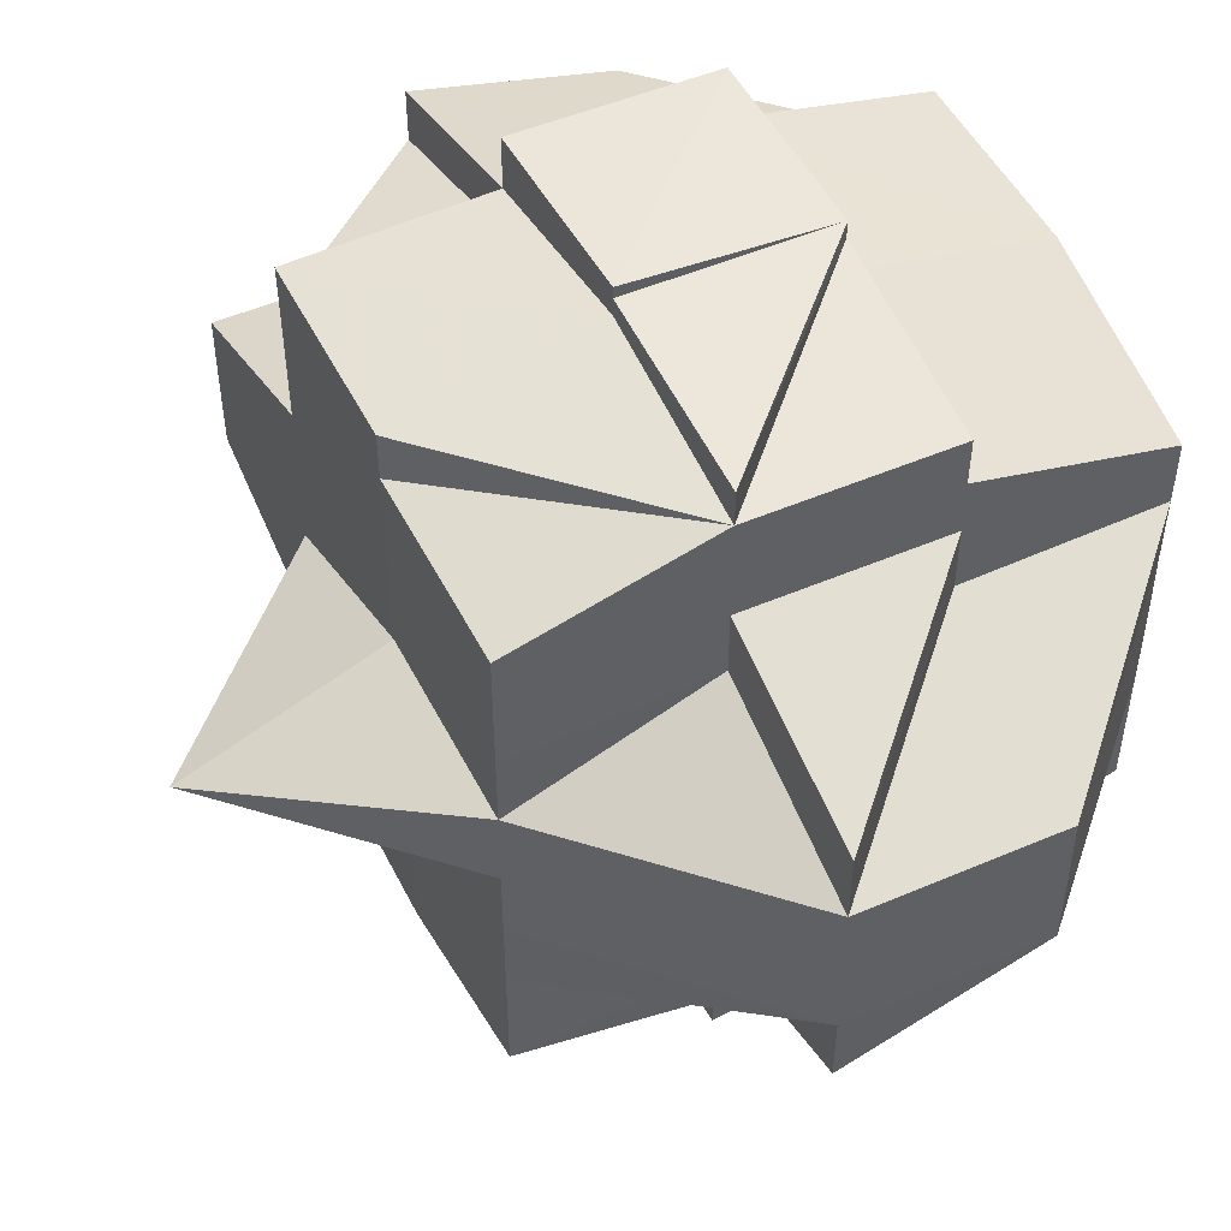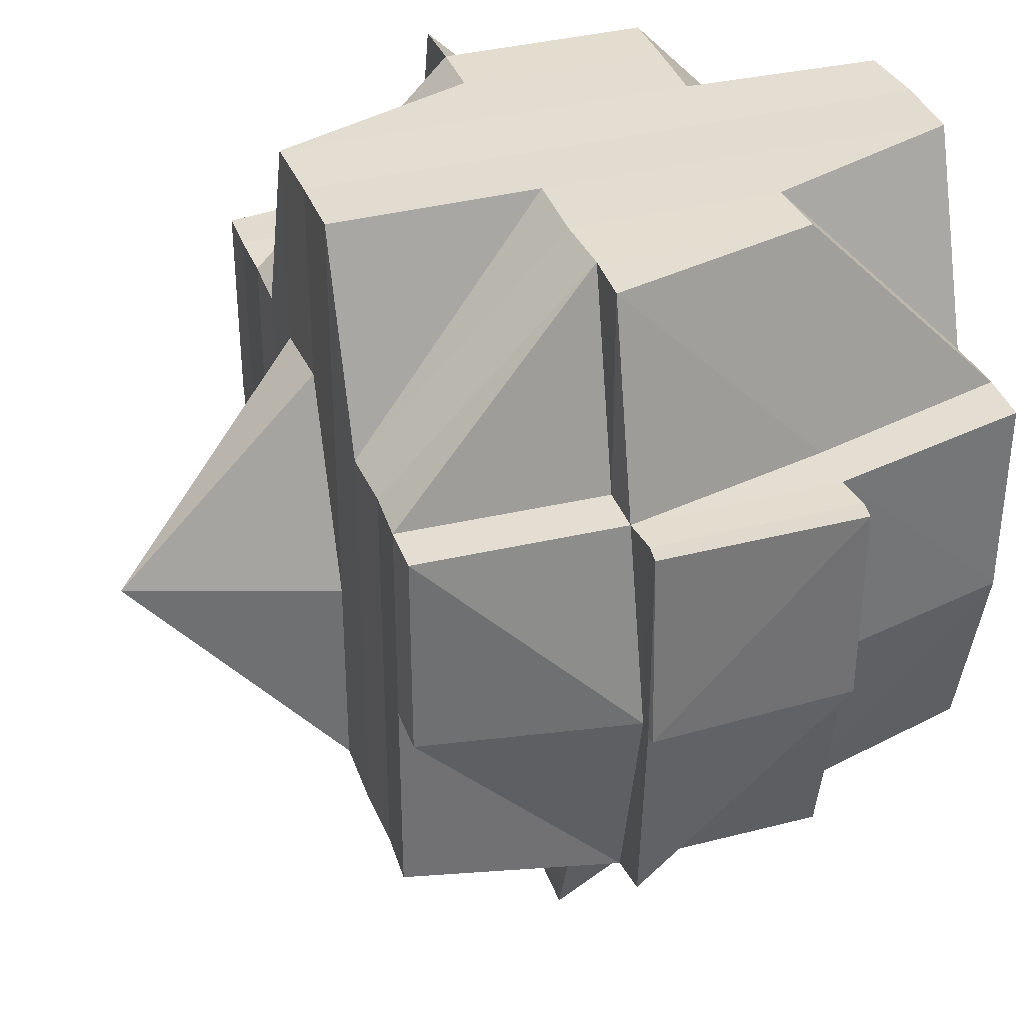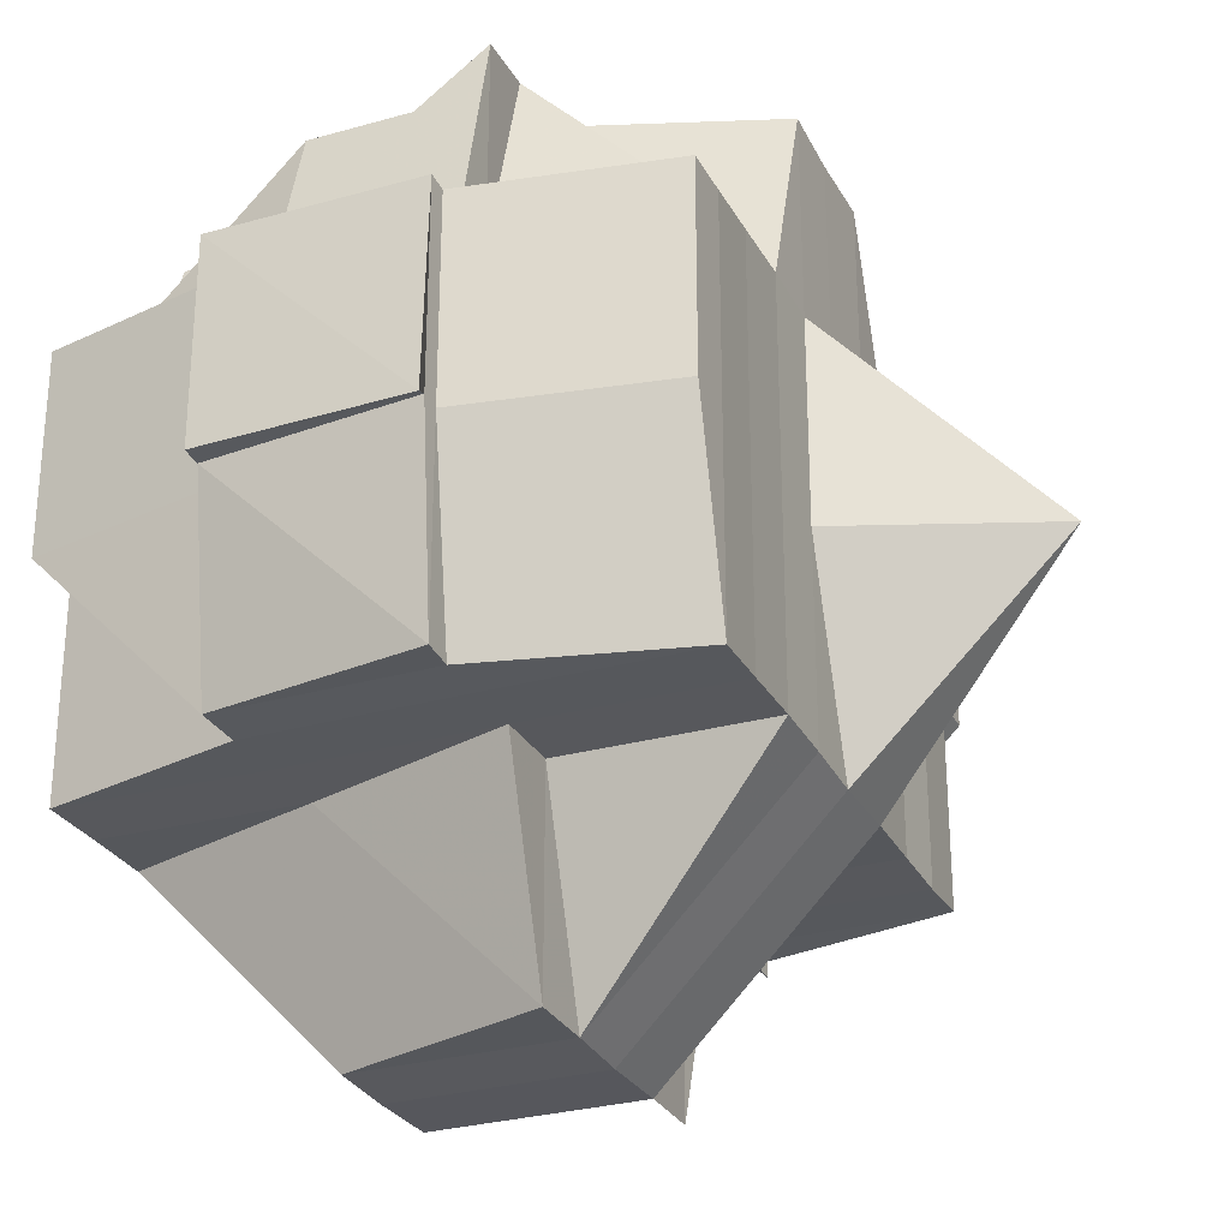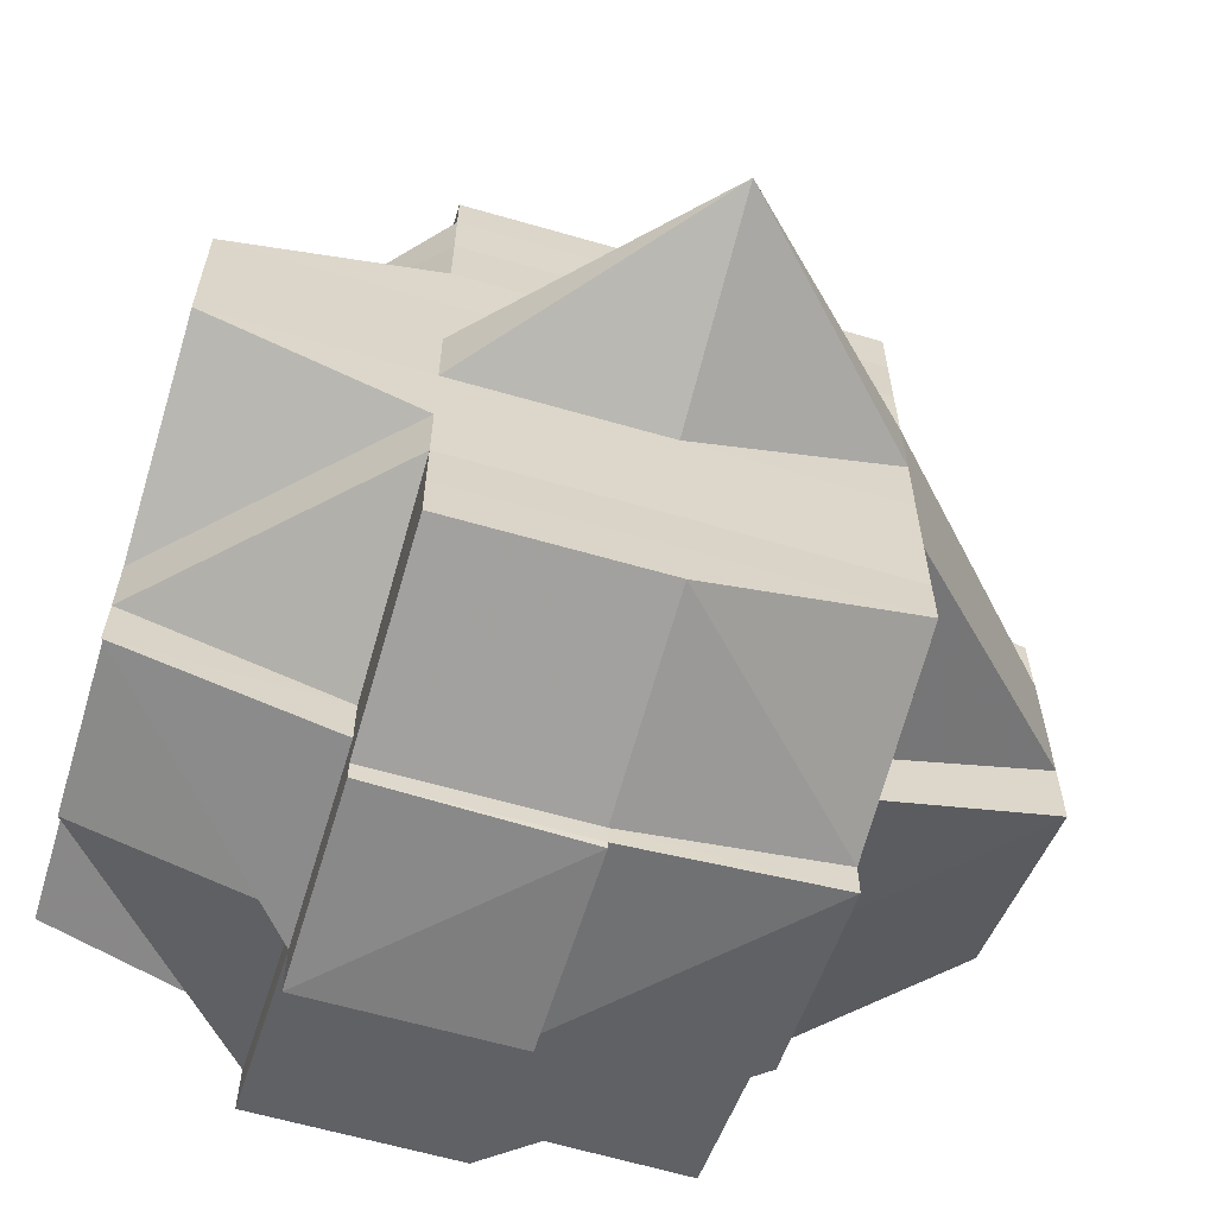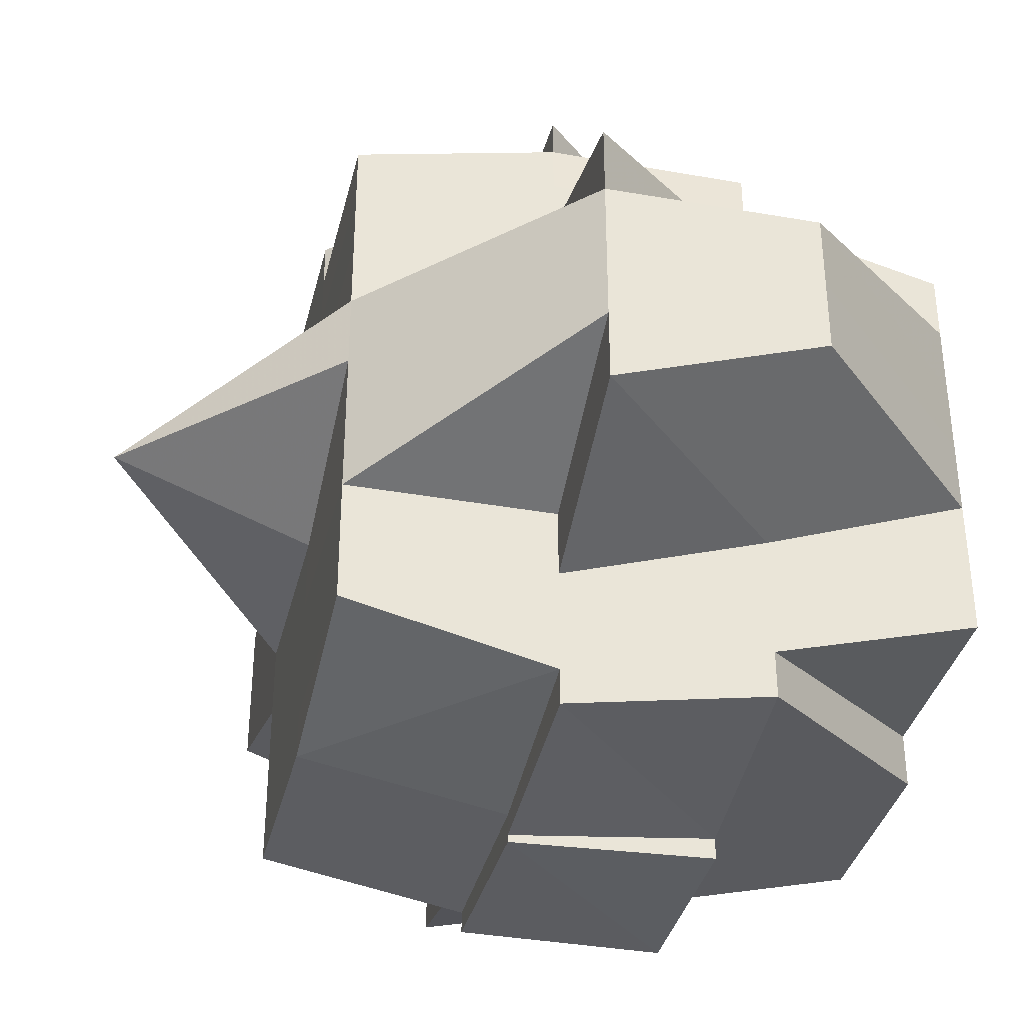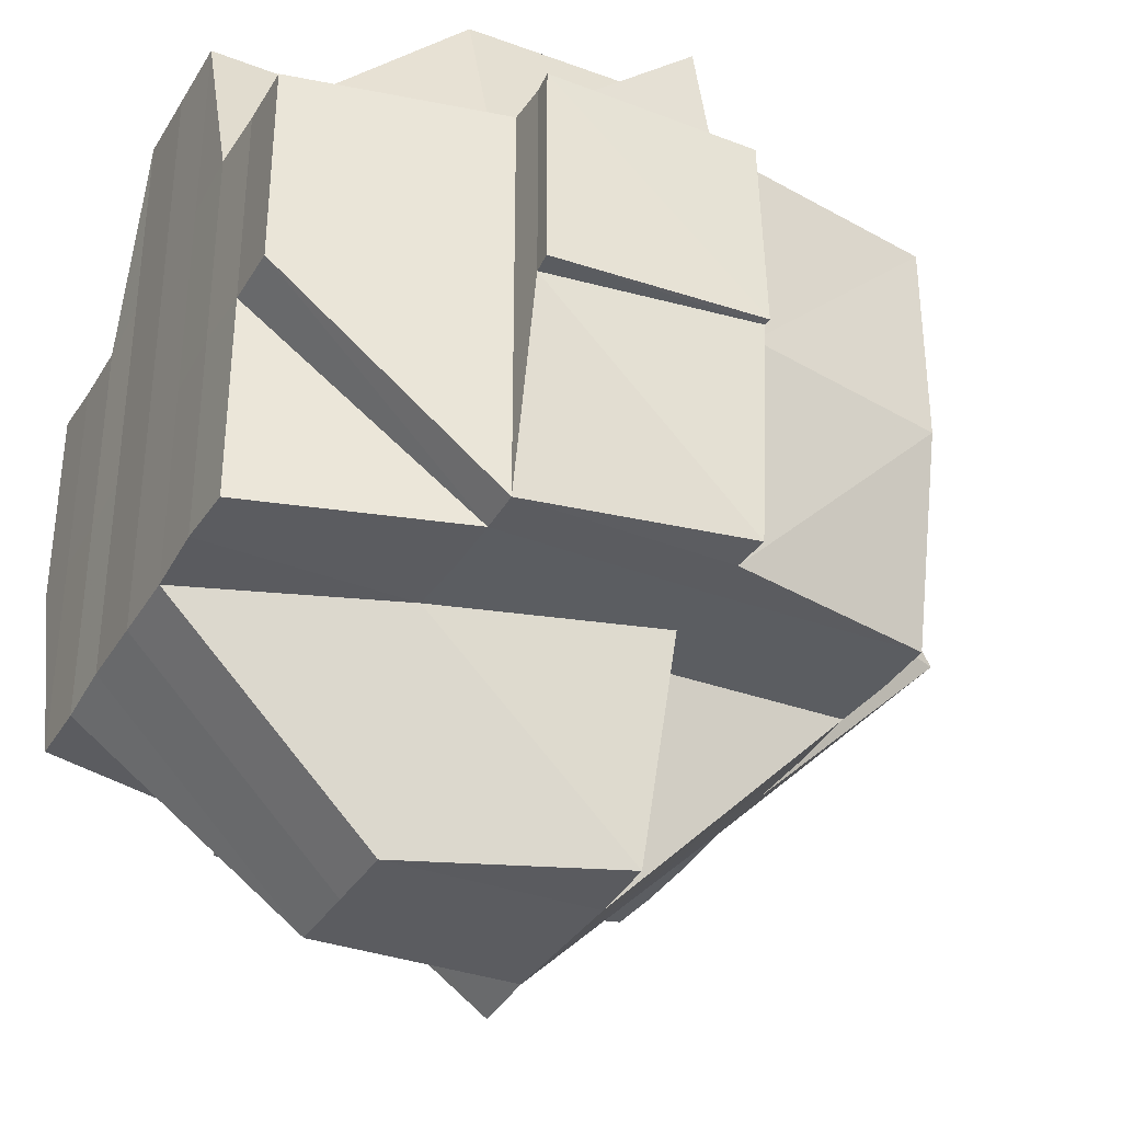
<metadata>
{"format":"obj","ext":"obj","renderer":"f3d","projection":"perspective","resolution":1024,"background":"white","views":[{"elev":50.2,"azim":-26.2,"up":"+Z"},{"elev":35.4,"azim":-18.9,"up":"+Y"},{"elev":-28.1,"azim":-157.2,"up":"+Y"},{"elev":-62.2,"azim":-106.8,"up":"+Z"},{"elev":-36.4,"azim":-13.0,"up":"+Z"},{"elev":-35.0,"azim":153.1,"up":"+Y"}]}
</metadata>
<code>
o 2257
v 2253 1883 14.52
v 2253 1883 14.52
v 2253 1883 14.52
v 2253 1883 14.52
v 2253 1883 14.52
v 2253 1883 14.52
v 2253 1883 14.52
v 2253 1883 14.52
v 2253 1883 14.52
v 2253 1883 14.52
v 2253 1883 14.52
v 2253 1883 14.52
v 2253 1883 14.52
v 2253 1883 14.52
v 2253 1883 14.52
v 2253 1883 14.52
v 2253 1883 14.52
v 2253 1883 14.52
v 2253 1883 14.52
v 2253 1883 14.52
v 2253 1883 14.52
v 2253 1883 14.52
v 2253 1883 14.52
v 2253 1883 14.52
v 2253 1883 14.52
v 2253 1883 14.52
v 2253 1883 14.52
v 2253 1883 14.52
v 2253 1883 14.52
v 2253 1883 14.52
v 2253 1883 14.52
v 2253 1883 14.52
v 2253 1883 14.52
v 2253 1883 14.52
v 2253 1883 14.52
v 2253 1883 14.52
v 2253 1883 14.52
v 2253 1883 14.52
v 2253 1883 14.52
v 2253 1883 14.52
v 2253 1883 14.52
v 2253 1883 14.53
v 2253 1883 14.53
v 2253 1883 14.53
v 2253 1883 14.53
v 2253 1883 14.52
v 2253 1883 14.53
v 2253 1883 14.53
v 2253 1883 14.53
v 2253 1883 14.52
v 2253 1883 14.53
v 2253 1883 14.53
v 2253 1883 14.53
v 2253 1883 14.53
v 2253 1883 14.53
v 2253 1883 14.53
v 2253 1883 14.53
v 2253 1883 14.53
v 2253 1883 14.54
v 2253 1883 14.53
v 2253 1883 14.53
v 2253 1883 14.54
v 2253 1883 14.53
v 2253 1883 14.54
v 2253 1883 14.53
v 2253 1883 14.54
v 2253 1883 14.54
v 2253 1883 14.53
v 2253 1883 14.53
v 2253 1883 14.53
v 2253 1883 14.53
v 2253 1883 14.53
v 2253 1883 14.54
v 2253 1883 14.53
v 2253 1883 14.53
v 2253 1883 14.53
v 2253 1883 14.52
v 2253 1883 14.52
v 2253 1883 14.52
v 2253 1883 14.52
v 2253 1883 14.53
v 2253 1883 14.53
v 2253 1883 14.52
v 2253 1883 14.52
v 2253 1883 14.52
v 2253 1883 14.52
v 2253 1883 14.52
v 2253 1883 14.52
v 2253 1883 14.52
v 2253 1883 14.52
v 2253 1883 14.52
v 2253 1883 14.52
v 2253 1883 14.52
v 2253 1883 14.52
v 2253 1883 14.52
v 2253 1883 14.52
v 2253 1883 14.52
v 2253 1883 14.52
v 2253 1883 14.52
v 2253 1883 14.52
v 2253 1883 14.52
v 2253 1883 14.52
v 2253 1883 14.52
v 2253 1883 14.52
v 2253 1883 14.52
v 2253 1883 14.52
v 2253 1883 14.52
v 2253 1883 14.52
v 2253 1883 14.52
v 2253 1883 14.52
v 2253 1883 14.52
v 2253 1883 14.52
v 2253 1883 14.53
v 2253 1883 14.53
v 2253 1883 14.53
v 2253 1883 14.53
v 2253 1883 14.53
v 2253 1883 14.53
v 2253 1883 14.53
v 2253 1883 14.53
v 2253 1883 14.53
v 2253 1883 14.53
v 2253 1883 14.53
v 2253 1883 14.54
v 2253 1883 14.53
v 2253 1883 14.54
v 2253 1883 14.54
v 2253 1883 14.54
v 2253 1883 14.53
v 2253 1883 14.53
v 2253 1883 14.53
v 2253 1883 14.54
v 2253 1883 14.54
v 2253 1883 14.54
v 2253 1883 14.54
v 2253 1883 14.54
v 2253 1883 14.55
v 2253 1883 14.55
v 2253 1883 14.55
v 2253 1883 14.55
v 2253 1883 14.55
v 2253 1883 14.55
v 2253 1883 14.55
v 2253 1883 14.55
v 2253 1883 14.55
v 2253 1883 14.55
v 2253 1883 14.55
v 2253 1883 14.55
v 2253 1883 14.55
v 2253 1883 14.55
v 2253 1883 14.55
v 2253 1883 14.55
v 2253 1883 14.55
v 2253 1883 14.55
v 2253 1883 14.55
v 2253 1883 14.55
v 2253 1883 14.55
v 2253 1883 14.55
v 2253 1883 14.55
v 2253 1883 14.55
v 2253 1883 14.55
v 2253 1883 14.55
v 2253 1883 14.55
v 2253 1883 14.55
v 2253 1883 14.55
v 2253 1883 14.55
v 2253 1883 14.55
v 2253 1883 14.55
v 2253 1883 14.55
v 2253 1883 14.55
v 2253 1883 14.55
v 2253 1883 14.55
v 2253 1883 14.55
v 2253 1883 14.55
v 2253 1883 14.55
v 2253 1883 14.55
v 2253 1883 14.55
v 2253 1883 14.55
v 2253 1883 14.55
v 2253 1883 14.55
v 2253 1883 14.55
v 2253 1883 14.55
v 2253 1883 14.55
v 2253 1883 14.55
v 2253 1883 14.55
v 2253 1883 14.55
v 2253 1883 14.55
v 2253 1883 14.55
v 2253 1883 14.55
v 2253 1883 14.55
v 2253 1883 14.55
v 2253 1883 14.55
v 2253 1883 14.55
v 2253 1883 14.55
v 2253 1883 14.55
v 2253 1883 14.55
v 2253 1883 14.55
v 2253 1883 14.55
v 2253 1883 14.55
v 2253 1883 14.55
v 2253 1883 14.54
v 2253 1883 14.55
v 2253 1883 14.55
v 2253 1883 14.54
v 2253 1883 14.54
v 2253 1883 14.55
v 2253 1883 14.54
v 2253 1883 14.54
v 2253 1883 14.54
v 2253 1883 14.55
v 2253 1883 14.55
v 2253 1883 14.55
v 2253 1883 14.55
v 2253 1883 14.54
v 2253 1883 14.55
v 2253 1883 14.55
v 2253 1883 14.55
v 2253 1883 14.55
v 2253 1883 14.55
v 2253 1883 14.55
v 2253 1883 14.54
v 2253 1883 14.54
v 2253 1883 14.54
v 2253 1883 14.54
v 2253 1883 14.54
v 2253 1883 14.54
v 2253 1883 14.53
v 2253 1883 14.53
v 2253 1883 14.53
v 2253 1883 14.54
v 2253 1883 14.54
v 2253 1883 14.54
v 2253 1883 14.54
v 2253 1883 14.53
v 2253 1883 14.53
v 2253 1883 14.54
v 2253 1883 14.54
v 2253 1883 14.54
v 2253 1883 14.54
v 2253 1883 14.55
v 2253 1883 14.55
v 2253 1883 14.55
v 2253 1883 14.55
v 2253 1883 14.53
v 2253 1883 14.53
v 2253 1883 14.53
v 2253 1883 14.52
v 2253 1883 14.53
v 2253 1883 14.53
v 2253 1883 14.53
v 2253 1883 14.52
v 2253 1883 14.52
v 2253 1883 14.54
v 2253 1883 14.54
v 2253 1883 14.54
v 2253 1883 14.55
v 2253 1883 14.55
v 2253 1883 14.55
v 2253 1883 14.55
v 2253 1883 14.55
v 2253 1883 14.55
v 2253 1883 14.55
v 2253 1883 14.55
v 2253 1883 14.55
v 2253 1883 14.55
v 2253 1883 14.52
v 2253 1883 14.52
v 2253 1883 14.52
v 2253 1883 14.52
v 2253 1883 14.52
v 2253 1883 14.52
v 2253 1883 14.52
v 2253 1883 14.52
v 2253 1883 14.52
v 2253 1883 14.52
v 2253 1883 14.52
v 2253 1883 14.52
v 2253 1883 14.52
v 2253 1883 14.52
v 2253 1883 14.52
v 2253 1883 14.52
v 2253 1883 14.52
v 2253 1883 14.52
v 2253 1883 14.52
v 2253 1883 14.52
v 2253 1883 14.52
v 2253 1883 14.53
v 2253 1883 14.53
v 2253 1883 14.53
v 2253 1883 14.52
v 2253 1883 14.53
v 2253 1883 14.53
v 2253 1883 14.54
v 2253 1883 14.55
v 2253 1883 14.54
v 2253 1883 14.54
v 2253 1883 14.55
v 2253 1883 14.54
v 2253 1883 14.55
v 2253 1883 14.55
v 2253 1883 14.55
v 2253 1883 14.55
v 2253 1883 14.55
v 2253 1883 14.55
v 2253 1883 14.55
v 2253 1883 14.55
v 2253 1883 14.55
v 2253 1883 14.55
f 1 2 3
f 4 5 2
f 6 7 3
f 8 9 7
f 10 11 6
f 11 12 13
f 13 14 15
f 14 16 17
f 18 17 19
f 20 14 13
f 21 20 13
f 12 22 20
f 20 23 24
f 22 25 26
f 27 26 20
f 14 28 29
f 30 28 31
f 26 32 28
f 28 33 29
f 28 34 33
f 33 35 29
f 33 36 35
f 34 36 33
f 29 35 37
f 38 34 39
f 36 40 41
f 42 43 40
f 34 44 36
f 45 44 34
f 46 47 34
f 47 48 44
f 44 49 50
f 51 52 49
f 44 51 53
f 54 51 44
f 54 55 51
f 55 56 51
f 51 56 57
f 58 55 54
f 55 59 56
f 60 58 54
f 60 54 61
f 58 62 55
f 62 59 55
f 63 58 60
f 64 62 58
f 63 64 58
f 65 66 63
f 67 64 63
f 68 63 60
f 69 65 68
f 70 63 68
f 68 60 61
f 71 68 72
f 67 73 64
f 64 73 62
f 74 68 61
f 61 75 76
f 61 76 77
f 74 61 32
f 32 77 78
f 32 61 79
f 80 74 32
f 80 32 26
f 81 74 80
f 81 82 74
f 83 81 80
f 83 80 84
f 85 84 86
f 87 88 84
f 84 89 90
f 84 90 91
f 92 93 91
f 94 83 84
f 95 91 96
f 97 96 98
f 97 95 99
f 99 100 101
f 102 95 103
f 104 105 95
f 105 106 107
f 107 108 109
f 110 109 111
f 112 94 107
f 112 113 94
f 113 114 94
f 94 114 83
f 114 81 83
f 114 115 81
f 113 116 114
f 116 115 114
f 115 82 81
f 117 116 113
f 118 119 115
f 117 120 116
f 82 121 122
f 115 123 82
f 119 124 123
f 125 123 115
f 124 126 127
f 128 127 123
f 123 129 82
f 123 127 129
f 82 129 130
f 129 131 121
f 127 132 129
f 132 133 131
f 129 132 70
f 127 134 132
f 135 134 127
f 134 136 132
f 132 136 67
f 136 73 67
f 134 137 136
f 136 138 73
f 137 138 136
f 139 137 134
f 135 139 134
f 139 140 137
f 140 141 142
f 140 143 141
f 144 145 143
f 146 140 139
f 146 147 140
f 147 148 144
f 149 146 139
f 149 139 135
f 150 146 149
f 147 151 152
f 153 148 147
f 154 147 155
f 156 148 154
f 157 158 148
f 158 159 160
f 161 159 162
f 161 163 164
f 148 165 166
f 165 160 167
f 168 167 169
f 166 170 171
f 172 173 170
f 174 172 175
f 175 176 177
f 178 174 179
f 180 177 181
f 182 183 180
f 177 184 185
f 186 185 187
f 179 177 188
f 188 189 190
f 188 191 189
f 179 188 192
f 192 188 193
f 194 195 192
f 192 193 196
f 197 194 198
f 198 192 196
f 199 192 198
f 198 200 201
f 196 193 202
f 202 193 203
f 196 202 204
f 204 202 205
f 202 206 207
f 204 207 208
f 209 210 204
f 193 211 203
f 203 211 212
f 203 213 214
f 211 215 213
f 211 216 215
f 217 218 216
f 219 217 211
f 220 153 211
f 221 214 222
f 223 221 224
f 225 221 226
f 225 226 227
f 227 226 228
f 229 225 227
f 226 230 228
f 226 231 230
f 232 231 233
f 228 230 120
f 120 234 235
f 228 120 117
f 230 236 120
f 120 236 125
f 230 231 236
f 236 237 234
f 236 238 237
f 231 135 236
f 231 149 135
f 212 149 231
f 239 240 231
f 240 241 149
f 241 242 243
f 244 228 117
f 227 228 244
f 244 117 113
f 245 227 244
f 246 244 113
f 245 244 246
f 246 113 112
f 229 227 245
f 247 246 112
f 248 245 246
f 248 246 247
f 57 245 248
f 57 229 245
f 249 250 248
f 56 229 57
f 251 249 252
f 56 253 229
f 253 225 229
f 253 204 225
f 59 253 56
f 254 204 253
f 59 254 253
f 255 254 59
f 255 198 254
f 62 255 59
f 256 198 255
f 73 255 62
f 73 256 255
f 138 256 73
f 138 257 256
f 258 257 138
f 259 260 138
f 260 178 257
f 261 179 257
f 262 261 263
f 257 264 265
f 257 171 264
f 266 267 268
f 267 269 270
f 266 271 272
f 273 97 4
f 274 273 1
f 275 276 273
f 273 277 5
f 29 37 273
f 37 278 273
f 37 279 278
f 35 279 37
f 279 280 277
f 247 281 280
f 252 247 279
f 279 247 282
f 282 283 284
f 285 286 279
f 286 287 247
f 288 289 290
f 291 292 289
f 293 294 295
f 296 297 298
f 299 300 301
f 302 303 300
f 304 305 306
f 306 307 308

</code>
